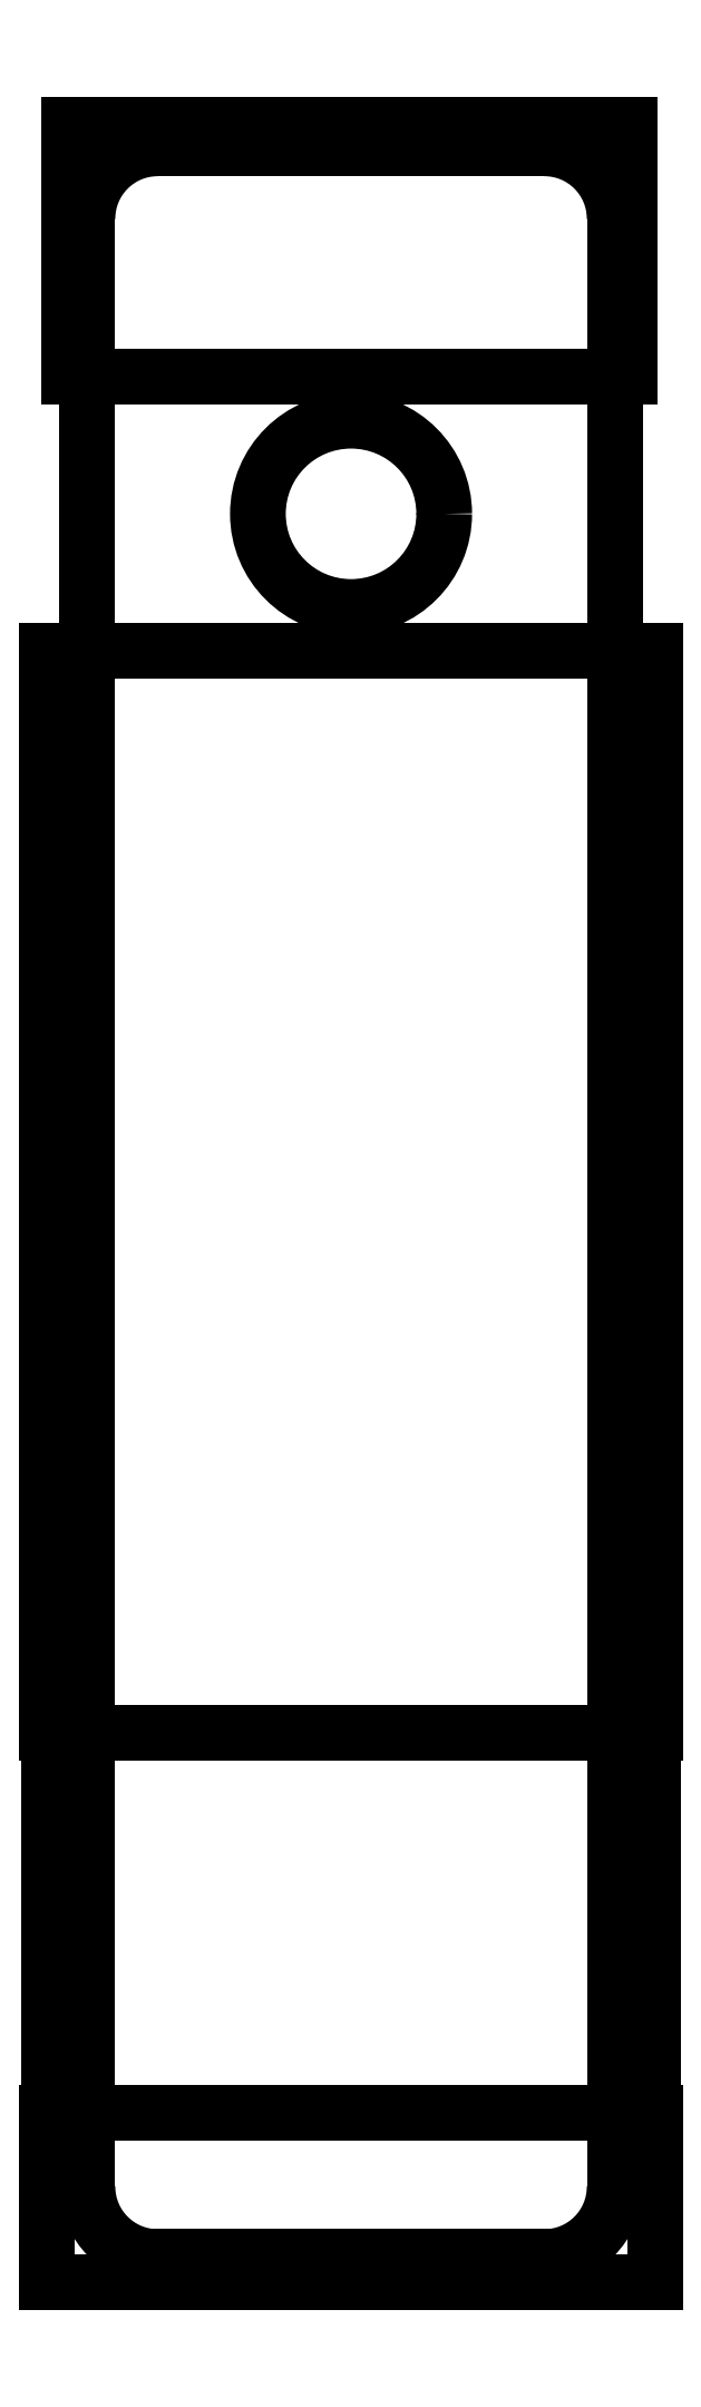
<metadata>
{"format":"dxf","ext":"dxf","renderer":"ezdxf+matplotlib","layout":"modelspace","background":"white","min_lineweight":24,"dpi":150}
</metadata>
<code>
0
SECTION
2
ENTITIES
0
LINE
8
0
10
-291.4
20
-21.68
30
0
11
-274.1
21
-21.68
31
0
0
LINE
8
0
10
-274.1
20
-21.68
30
0
11
-274.1
21
-16.86
31
0
0
LINE
8
0
10
-274.1
20
-16.86
30
0
11
-291.4
21
-16.86
31
0
0
LINE
8
0
10
-291.4
20
-16.86
30
0
11
-291.4
21
-21.68
31
0
0
LINE
8
0
10
-291.3
20
-6.055
30
0
11
-274.1
21
-6.055
31
0
0
LINE
8
0
10
-274.1
20
-6.055
30
0
11
-274.1
21
-16.86
31
0
0
LINE
8
0
10
-274.1
20
-16.86
30
0
11
-291.3
21
-16.86
31
0
0
LINE
8
0
10
-291.3
20
-16.86
30
0
11
-291.3
21
-6.055
31
0
0
LINE
8
0
10
-288.2
20
-20.96
30
0
11
-277.2
21
-20.96
31
0
0
ARC
8
0
10
-277.2
20
-18.96
30
0
40
2
50
270
51
6.107e-13
0
LINE
8
0
10
-275.2
20
-18.96
30
0
11
-275.2
21
37.04
31
0
0
ARC
8
0
10
-277.2
20
37.04
30
0
40
2
50
6.107e-13
51
90
0
LINE
8
0
10
-277.2
20
39.04
30
0
11
-288.2
21
39.04
31
0
0
ARC
8
0
10
-288.2
20
37.04
30
0
40
2
50
90
51
180
0
LINE
8
0
10
-290.2
20
37.04
30
0
11
-290.2
21
-18.96
31
0
0
ARC
8
0
10
-288.2
20
-18.96
30
0
40
2
50
180
51
270
0
LINE
8
0
10
-291.4
20
-6.055
30
0
11
-274.1
21
-6.055
31
0
0
LINE
8
0
10
-274.1
20
-6.055
30
0
11
-274.1
21
24.74
31
0
0
LINE
8
0
10
-274.1
20
24.74
30
0
11
-291.4
21
24.74
31
0
0
LINE
8
0
10
-291.4
20
24.74
30
0
11
-291.4
21
-6.055
31
0
0
LINE
8
0
10
-290.7
20
32.54
30
0
11
-274.8
21
32.54
31
0
0
LINE
8
0
10
-274.8
20
32.54
30
0
11
-274.8
21
39.72
31
0
0
LINE
8
0
10
-274.8
20
39.72
30
0
11
-290.7
21
39.72
31
0
0
LINE
8
0
10
-290.7
20
39.72
30
0
11
-290.7
21
32.54
31
0
0
LINE
8
0
10
-290.2
20
32.54
30
0
11
-275.2
21
32.54
31
0
0
LINE
8
0
10
-275.2
20
32.54
30
0
11
-275.2
21
24.74
31
0
0
LINE
8
0
10
-275.2
20
24.74
30
0
11
-290.2
21
24.74
31
0
0
LINE
8
0
10
-290.2
20
24.74
30
0
11
-290.2
21
32.54
31
0
0
CIRCLE
8
0
10
-282.7
20
28.64
30
1e-16
40
2.65
0
ENDSEC
0
EOF

</code>
